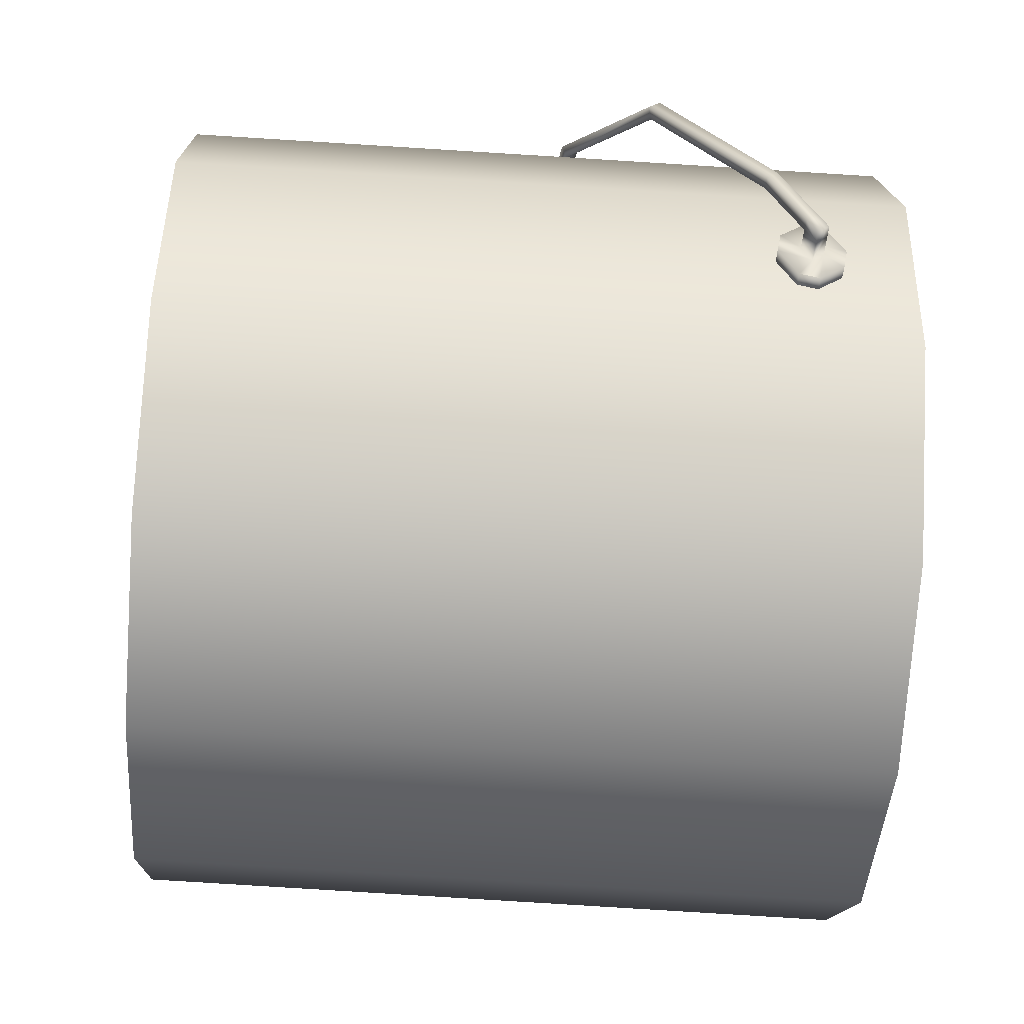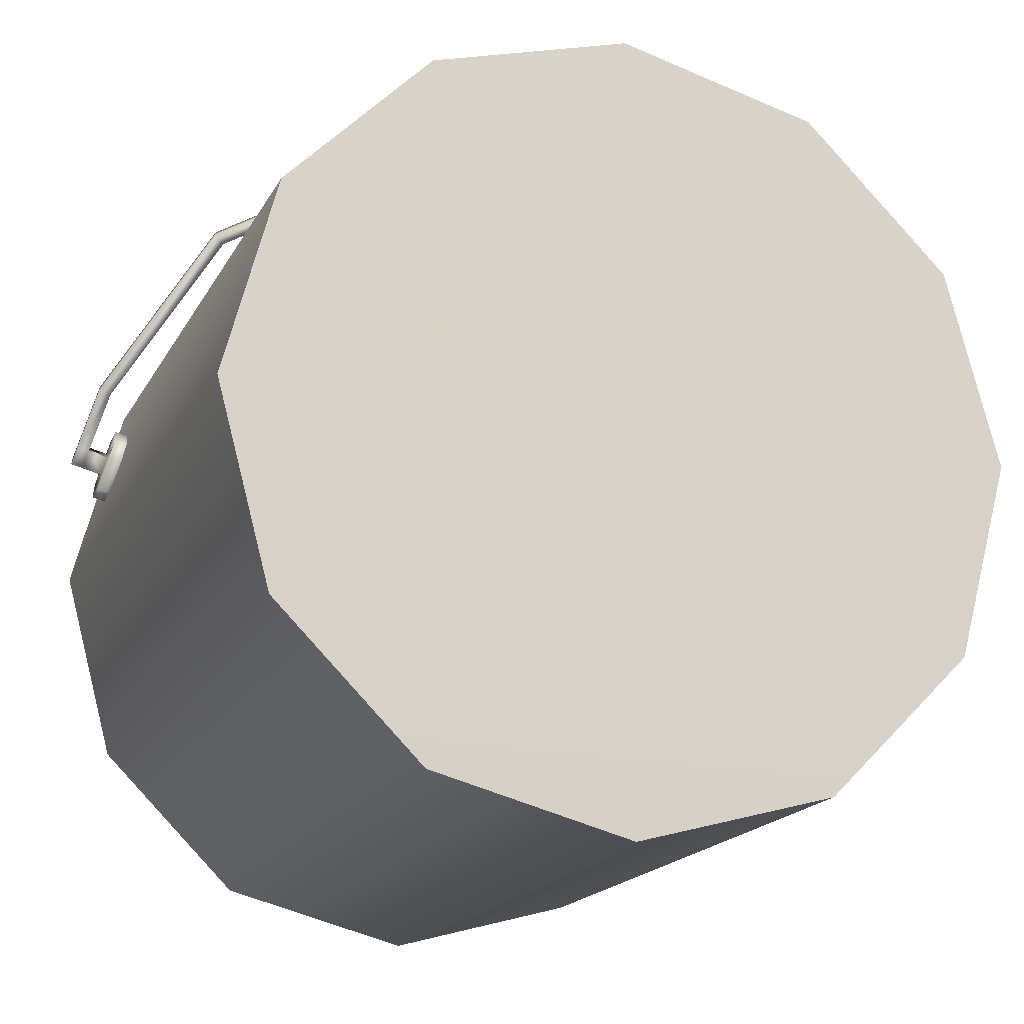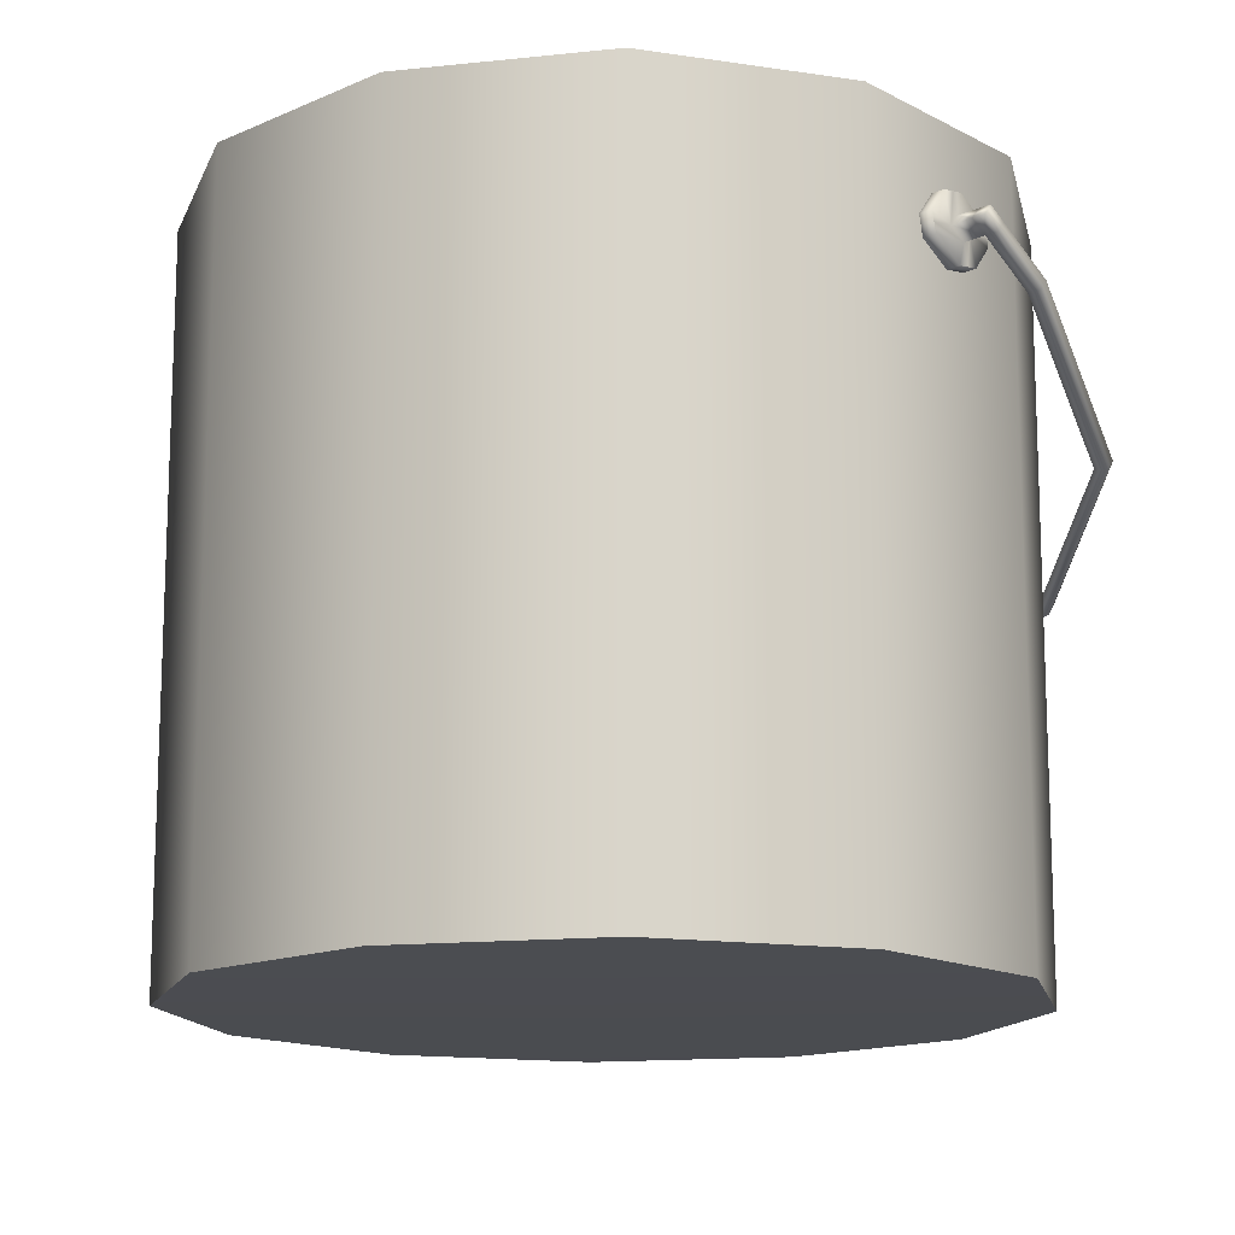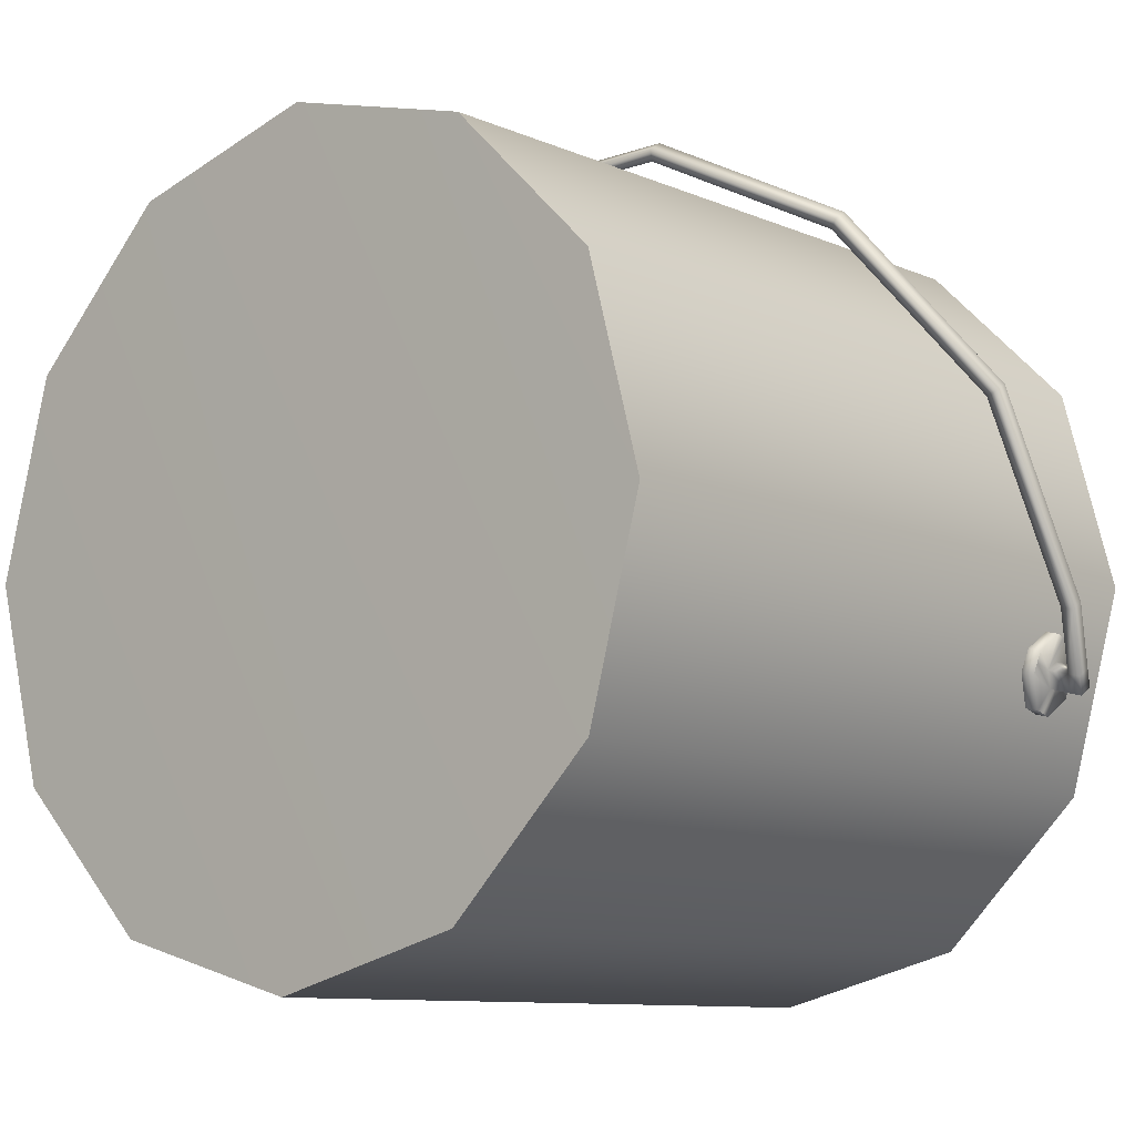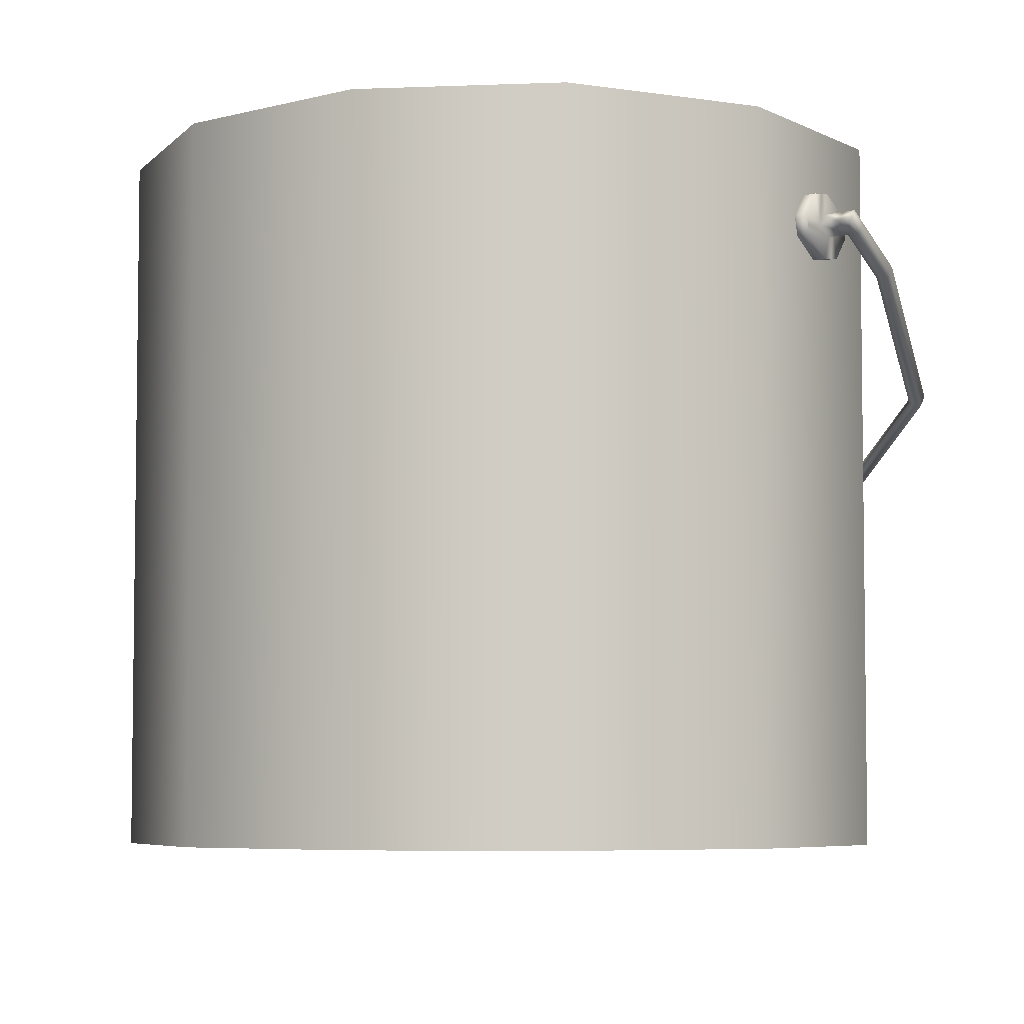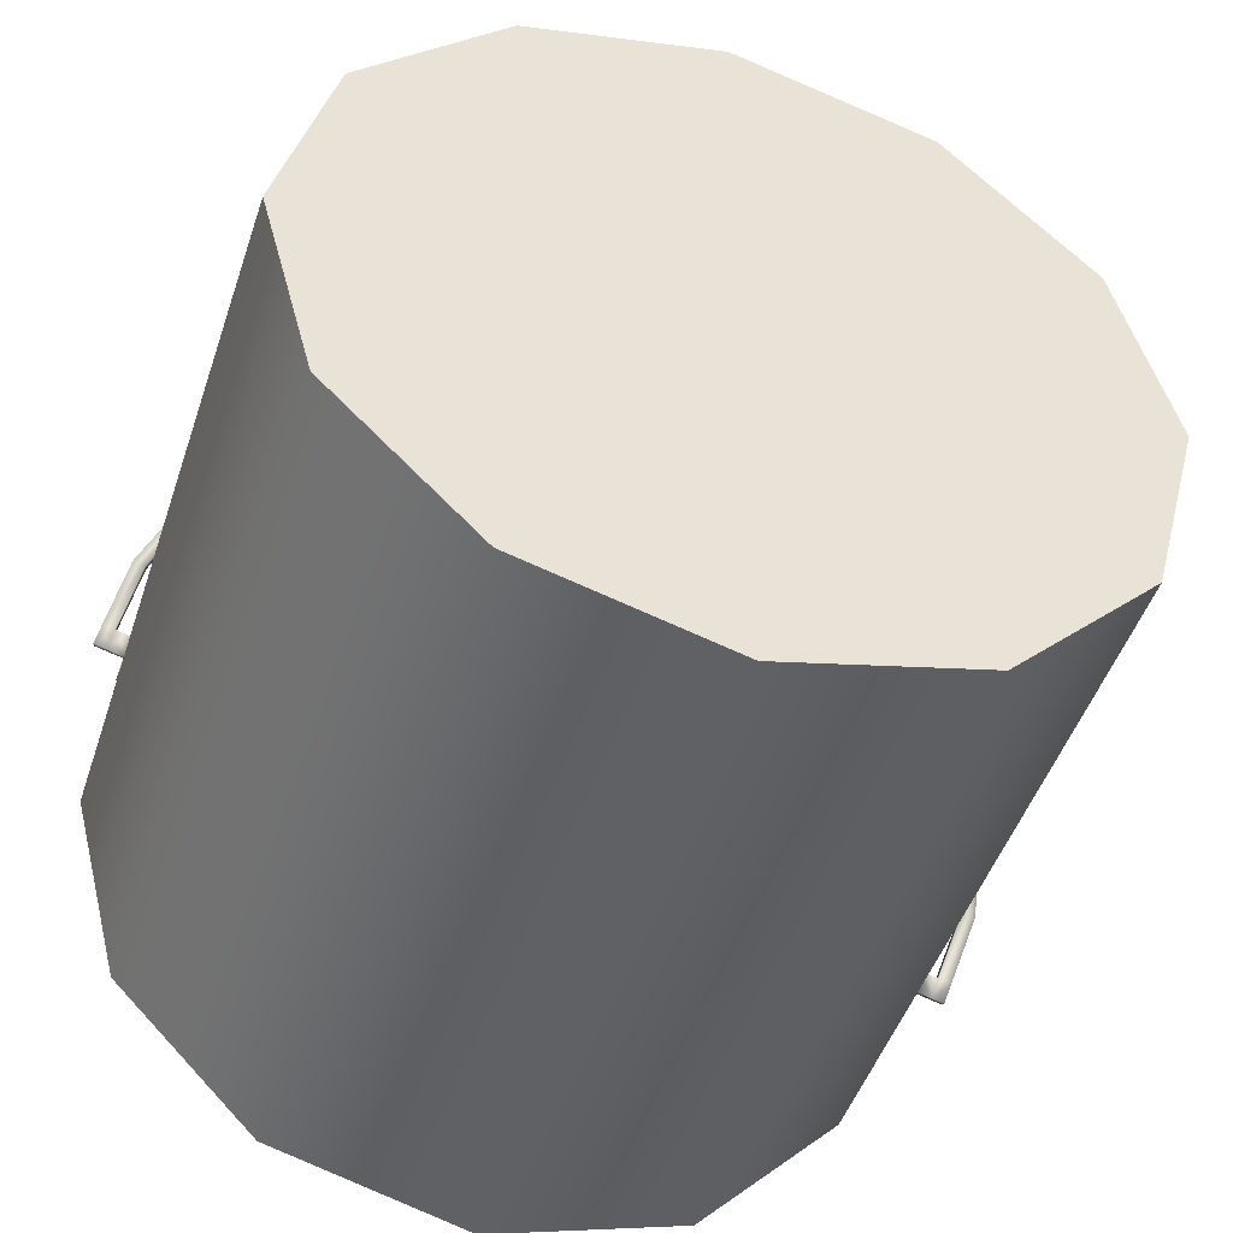
<metadata>
{"format":"obj","ext":"obj","renderer":"f3d","projection":"perspective","resolution":1024,"background":"white","views":[{"elev":-59.1,"azim":85.9,"up":"+Z"},{"elev":-17.2,"azim":-19.6,"up":"+Z"},{"elev":-15.2,"azim":-122.5,"up":"+Y"},{"elev":-9.5,"azim":41.0,"up":"+Z"},{"elev":-6.4,"azim":-128.6,"up":"+Y"},{"elev":-46.9,"azim":-17.9,"up":"+Z"}]}
</metadata>
<code>
g default
v 21.73 30.02 -1.477
v 21.22 24.85 7.847
v 15.3 21.06 16.13
v 5.565 19.68 21.15
v -5.384 21.06 21.57
v -14.61 24.85 17.27
v -19.64 30.02 9.405
v 21.61 29.45 -1.904
v 21.1 24.28 7.42
v 15.19 20.49 15.7
v 5.452 19.1 20.73
v -5.496 20.49 21.14
v -14.72 24.28 16.84
v -19.75 29.45 8.978
v 22.25 29.45 -2.071
v 21.72 24.12 7.539
v 15.63 20.22 16.08
v 5.591 18.79 21.25
v -5.693 20.22 21.69
v -15.2 24.12 17.25
v -20.39 29.45 9.145
v 22.36 30.02 -1.644
v 21.84 24.69 7.966
v 15.74 20.79 16.5
v 5.703 19.36 21.68
v -5.581 20.79 22.11
v -15.09 24.69 17.68
v -20.28 30.02 9.572
v 20.96 31.78 -4.402
v 20.85 31.21 -4.829
v -20.41 31.78 6.48
v -20.52 31.21 6.053
v 21.48 31.21 -4.996
v -21.16 31.21 6.22
v 21.59 31.78 -4.569
v -21.05 31.78 6.647
v 20.73 32.3 -5.265
v 20.62 31.73 -5.692
v -20.64 32.3 5.617
v -20.75 31.73 5.19
v 21.25 31.73 -5.859
v -21.39 31.73 5.357
v 21.37 32.3 -5.432
v -21.27 32.3 5.784
v 19.88 31.78 -4.118
v 19.77 31.21 -4.545
v 19.65 32.3 -4.981
v 19.54 31.73 -5.408
v -19.33 31.78 6.196
v -19.44 31.21 5.769
v -19.67 31.73 4.906
v -19.56 32.3 5.333
v 18.8 31.78 -3.834
v 18.69 31.21 -4.261
v 18.57 32.3 -4.697
v 18.46 31.73 -5.124
v -18.25 31.78 5.912
v -18.36 31.21 5.485
v -18.59 31.73 4.622
v -18.48 32.3 5.049
v 20.16 32.5 -3.054
v 20.22 31.48 -2.828
v 20.19 31.99 -2.941
v 19.08 32.5 -2.77
v 19.11 31.99 -2.657
v 19.14 31.48 -2.544
v 19.68 30.05 -4.882
v 19.83 30.15 -4.312
v 19.98 30.25 -3.742
v 18.6 30.05 -4.598
v 18.9 30.25 -3.458
v 18.75 30.15 -4.028
v 19.44 33.26 -5.784
v 19.74 33.46 -4.644
v 19.59 33.36 -5.214
v 18.36 33.26 -5.5
v 18.51 33.36 -4.93
v 18.66 33.46 -4.36
v 19.26 31.01 -6.472
v 19.2 32.03 -6.698
v 19.23 31.52 -6.585
v 18.18 31.01 -6.188
v 18.15 31.52 -6.301
v 18.12 32.03 -6.414
v -19.53 30.05 5.432
v -19.23 30.25 6.572
v -19.38 30.15 6.002
v -18.45 30.05 5.148
v -18.3 30.15 5.718
v -18.15 30.25 6.288
v -19.05 32.5 7.26
v -19.02 31.99 7.373
v -18.99 31.48 7.486
v -17.97 32.5 6.976
v -17.91 31.48 7.202
v -17.94 31.99 7.089
v -20.01 32.03 3.616
v -19.95 31.01 3.842
v -19.98 31.52 3.729
v -18.93 32.03 3.332
v -18.9 31.52 3.445
v -18.87 31.01 3.558
v -19.47 33.46 5.67
v -19.77 33.26 4.53
v -19.62 33.36 5.1
v -18.39 33.46 5.386
v -18.54 33.36 4.816
v -18.69 33.26 4.246
v 16.92 29.72 -9.768
v 9.768 29.72 -16.92
v -0 29.72 -19.54
v -9.768 29.72 -16.92
v -16.92 29.72 -9.768
v -19.54 29.72 0
v -16.92 29.72 9.768
v -9.768 29.72 16.92
v -0 29.72 19.54
v 9.768 29.72 16.92
v 16.92 29.72 9.768
v 19.54 29.72 0
v 16.92 36.9 -9.768
v 9.768 36.9 -16.92
v -0 36.9 -19.54
v -9.768 36.9 -16.92
v -16.92 36.9 -9.768
v -19.54 36.9 0
v -16.92 36.9 9.768
v -9.768 36.9 16.92
v -0 36.9 19.54
v 9.768 36.9 16.92
v 16.92 36.9 9.768
v 19.54 36.9 0
v -0 29.72 0
v 17.43 0.2368 -10.07
v 10.07 0.2368 -17.43
v 10.15 36.9 -17.58
v 17.58 36.9 -10.15
v -0 0.2368 -20.13
v -0 36.9 -20.29
v -10.07 0.2368 -17.43
v -10.15 36.9 -17.58
v -17.43 0.2368 -10.07
v -17.58 36.9 -10.15
v -20.13 0.2368 -0
v -20.29 36.9 0
v -17.43 0.2368 10.07
v -17.58 36.9 10.15
v -10.07 0.2368 17.43
v -10.15 36.9 17.58
v -0 0.2368 20.13
v -0 36.9 20.29
v 10.07 0.2368 17.43
v 10.15 36.9 17.58
v 17.43 0.2368 10.07
v 17.58 36.9 10.15
v 20.13 0.2368 0
v 20.29 36.9 0
v -0 0 0
g bucket1 newstuff
f 2 1 8 9
f 3 2 9 10
f 4 3 10 11
f 5 4 11 12
f 6 5 12 13
f 7 6 13 14
f 9 8 15 16
f 10 9 16 17
f 11 10 17 18
f 12 11 18 19
f 13 12 19 20
f 14 13 20 21
f 16 15 22 23
f 17 16 23 24
f 18 17 24 25
f 19 18 25 26
f 20 19 26 27
f 21 20 27 28
f 23 22 1 2
f 24 23 2 3
f 25 24 3 4
f 26 25 4 5
f 27 26 5 6
f 28 27 6 7
f 8 1 29 30
f 7 14 32 31
f 15 8 30 33
f 14 21 34 32
f 22 15 33 35
f 21 28 36 34
f 1 22 35 29
f 28 7 31 36
f 54 53 55 56
f 57 58 59 60
f 33 30 38 41
f 32 34 42 40
f 35 33 41 43
f 34 36 44 42
f 29 35 43 37
f 36 31 39 44
f 38 37 43 41
f 40 42 44 39
f 30 29 45 46
f 29 37 47 45
f 37 38 48 47
f 38 30 46 48
f 31 32 50 49
f 32 40 51 50
f 40 39 52 51
f 39 31 49 52
f 71 69 62 66
f 64 61 74 78
f 76 73 80 84
f 82 79 67 70
f 95 93 86 90
f 88 85 98 102
f 100 97 104 108
f 106 103 91 94
f 46 45 63 62 69 68
f 53 54 72 71 66 65
f 45 47 75 74 61 63
f 55 53 65 64 78 77
f 47 48 81 80 73 75
f 56 55 77 76 84 83
f 48 46 68 67 79 81
f 54 56 83 82 70 72
f 49 50 87 86 93 92
f 58 57 96 95 90 89
f 50 51 99 98 85 87
f 59 58 89 88 102 101
f 51 52 105 104 97 99
f 60 59 101 100 108 107
f 52 49 92 91 103 105
f 57 60 107 106 94 96
f 62 61 64 66
f 67 69 71 70
f 74 73 76 78
f 80 79 82 84
f 86 85 88 90
f 91 93 95 94
f 98 97 100 102
f 104 103 106 108
f 61 62 63
f 64 65 66
f 67 68 69
f 70 71 72
f 73 74 75
f 76 77 78
f 79 80 81
f 82 83 84
f 85 86 87
f 88 89 90
f 91 92 93
f 94 95 96
f 97 98 99
f 100 101 102
f 103 104 105
f 106 107 108
f 134 135 136 137
f 135 138 139 136
f 138 140 141 139
f 140 142 143 141
f 142 144 145 143
f 144 146 147 145
f 146 148 149 147
f 148 150 151 149
f 150 152 153 151
f 152 154 155 153
f 154 156 157 155
f 156 134 137 157
f 135 134 158
f 138 135 158
f 140 138 158
f 142 140 158
f 144 142 158
f 146 144 158
f 148 146 158
f 150 148 158
f 152 150 158
f 154 152 158
f 156 154 158
f 134 156 158
f 109 121 122 110
f 110 122 123 111
f 111 123 124 112
f 112 124 125 113
f 113 125 126 114
f 114 126 127 115
f 115 127 128 116
f 116 128 129 117
f 117 129 130 118
f 118 130 131 119
f 119 131 132 120
f 120 132 121 109
f 110 133 109
f 111 133 110
f 112 133 111
f 113 133 112
f 114 133 113
f 115 133 114
f 116 133 115
f 117 133 116
f 118 133 117
f 119 133 118
f 120 133 119
f 109 133 120
f 122 121 137 136
f 123 122 136 139
f 124 123 139 141
f 125 124 141 143
f 126 125 143 145
f 127 126 145 147
f 128 127 147 149
f 129 128 149 151
f 130 129 151 153
f 131 130 153 155
f 132 131 155 157
f 121 132 157 137

</code>
